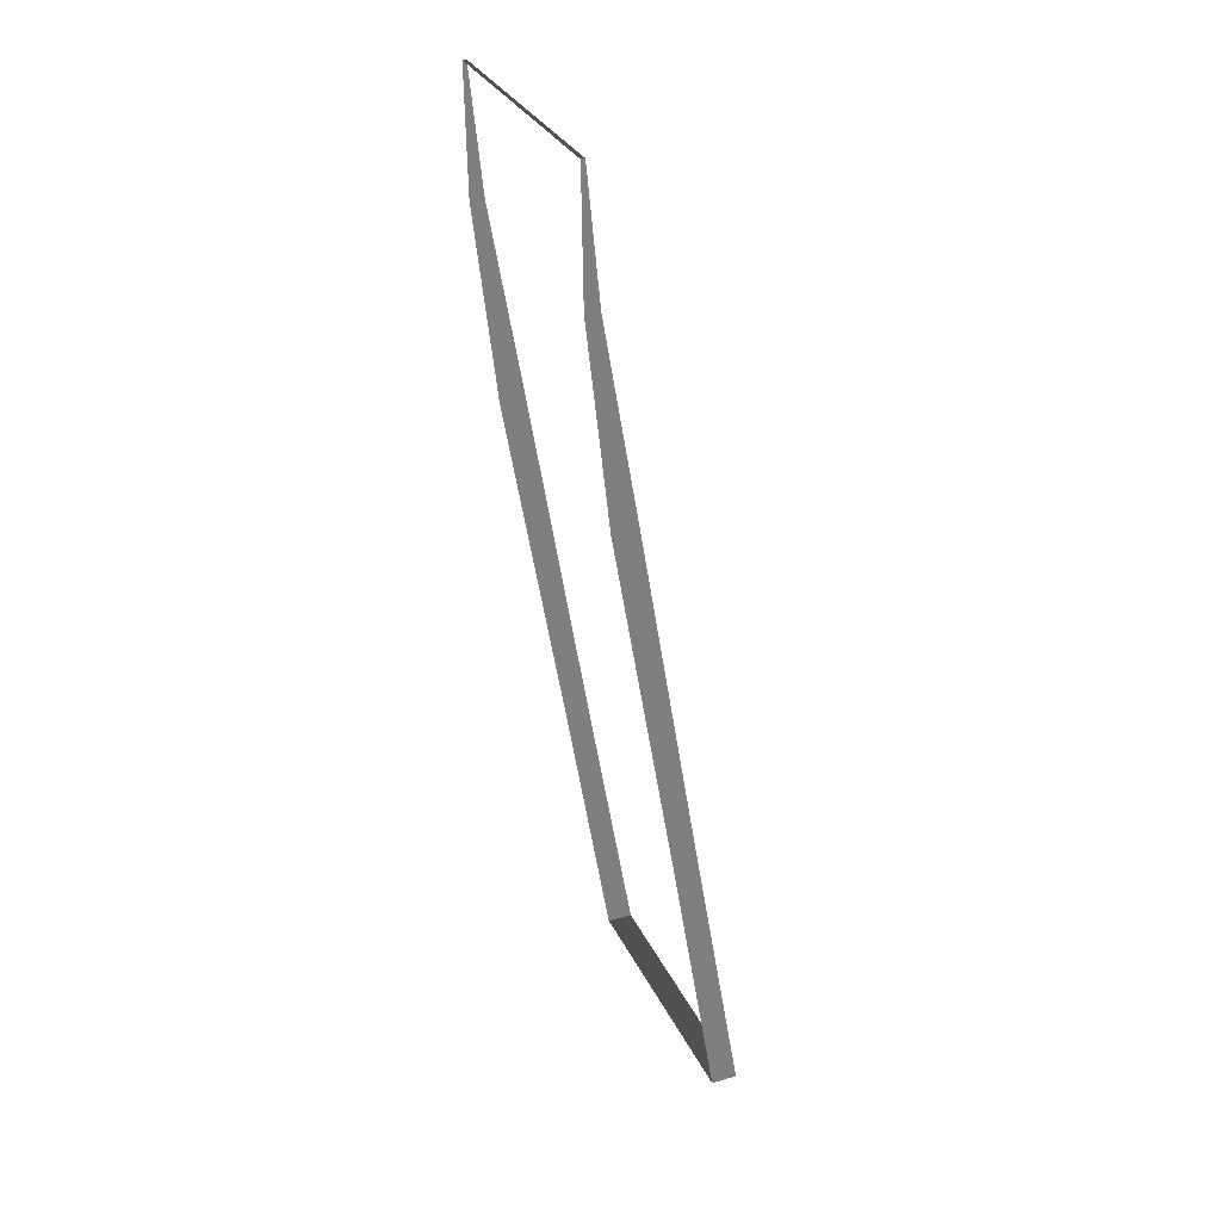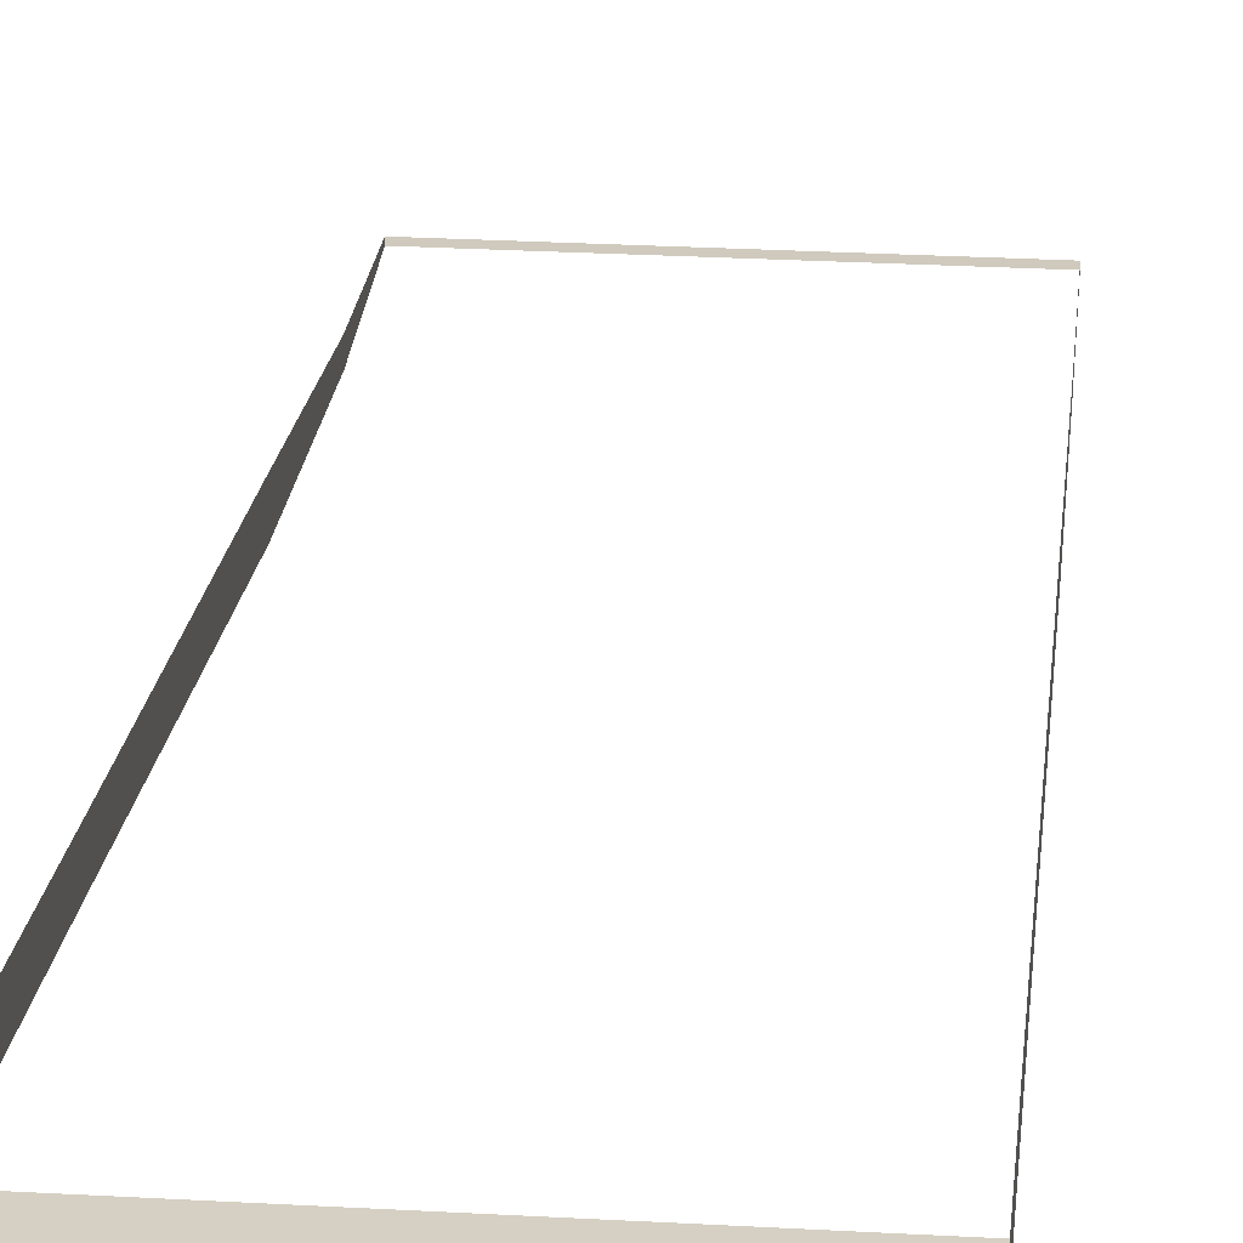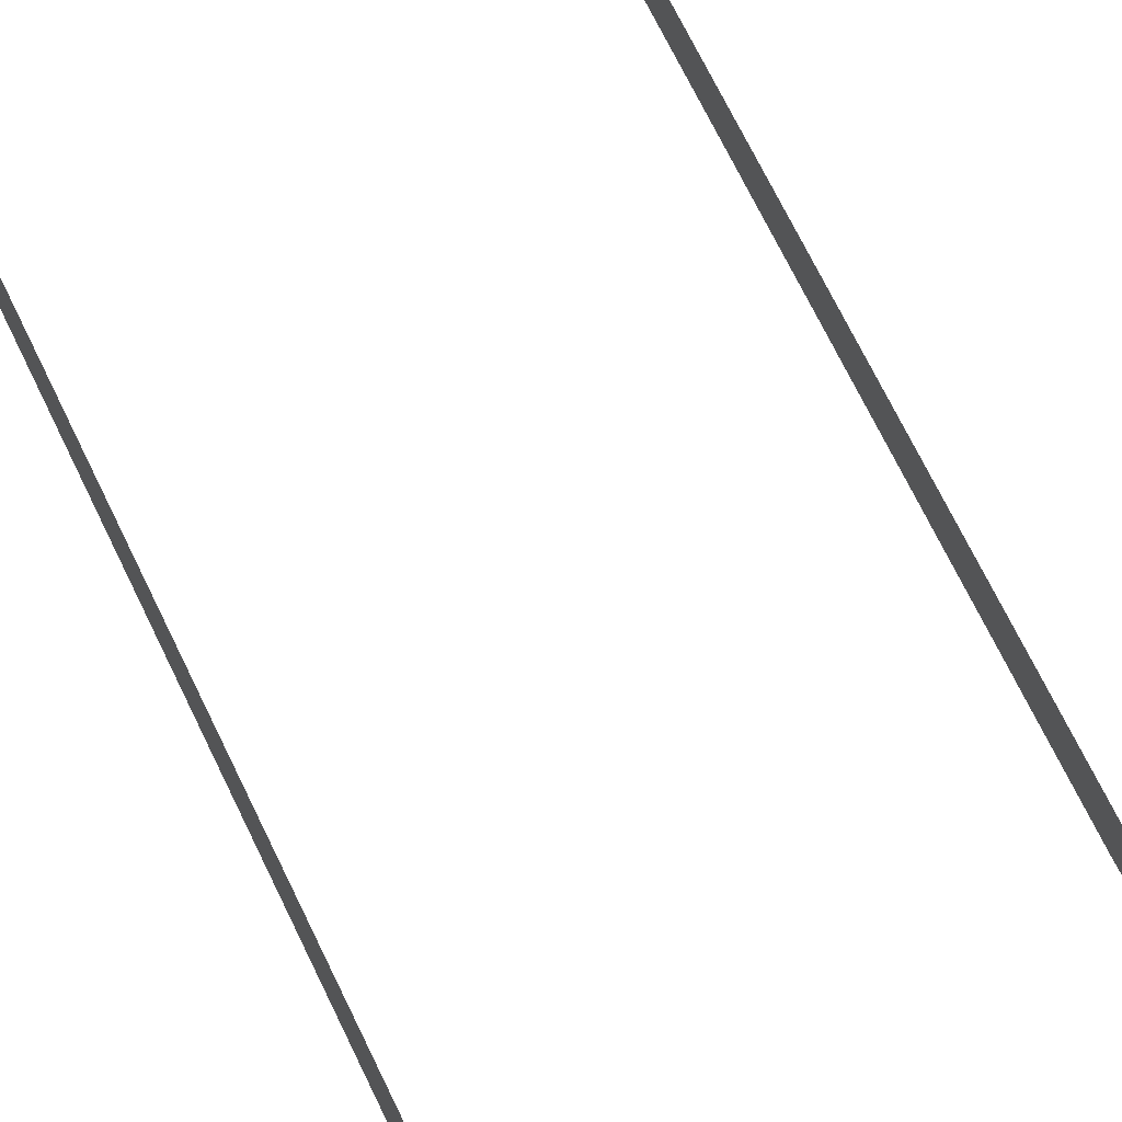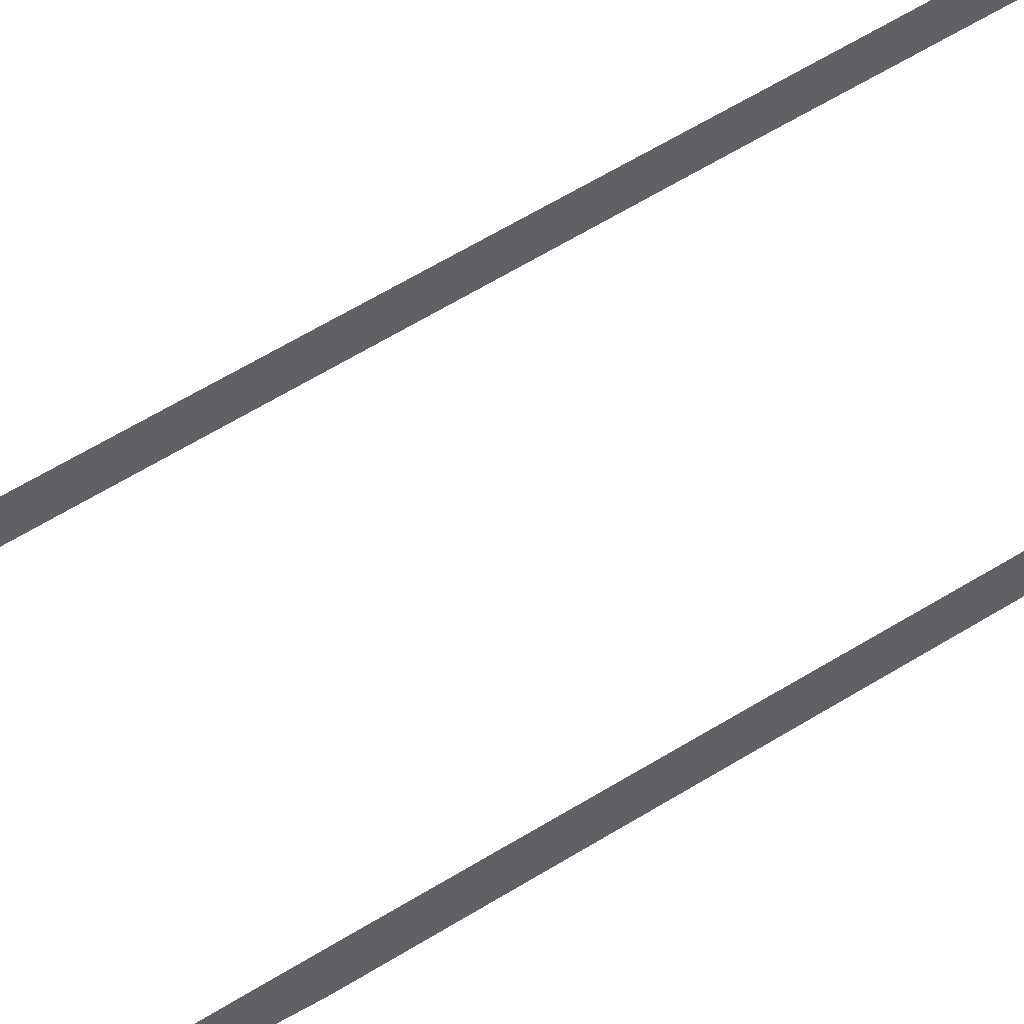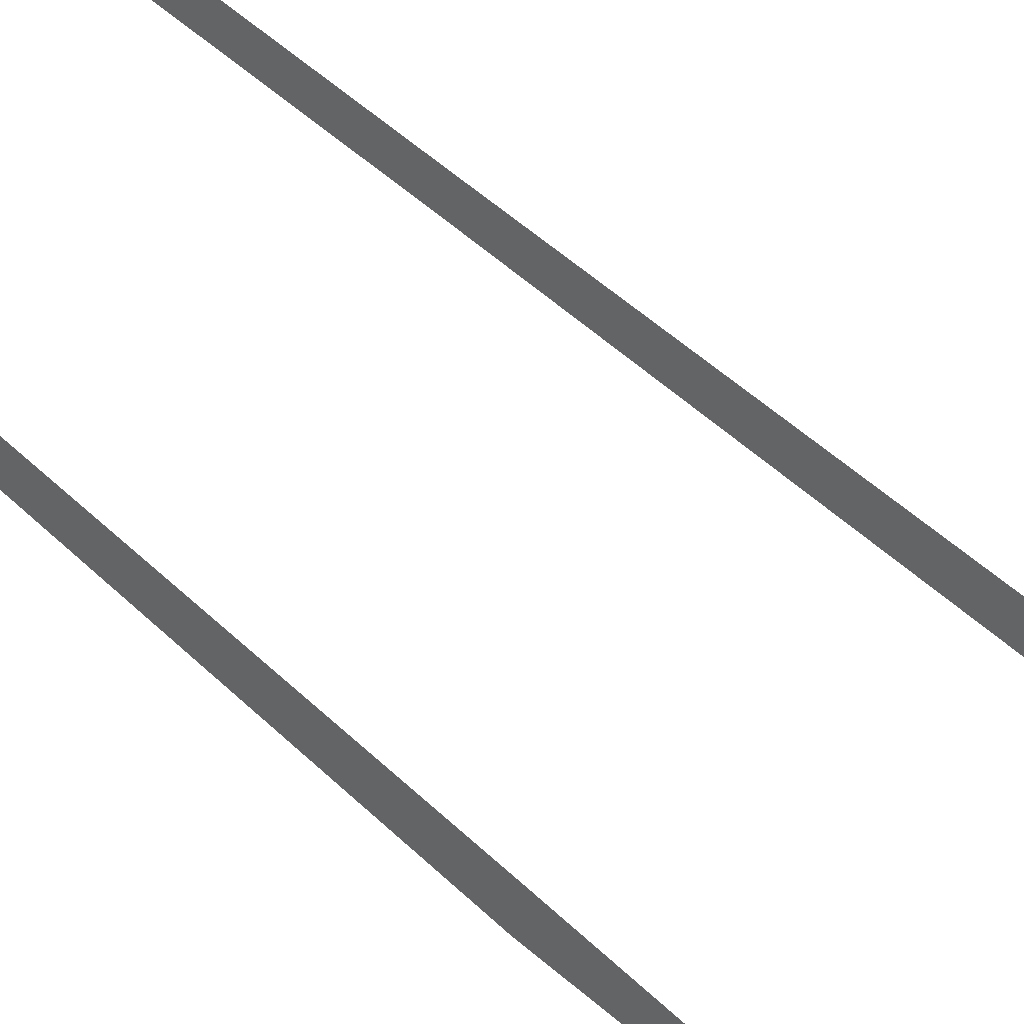
<metadata>
{"format":"obj","ext":"obj","renderer":"f3d","projection":"perspective","resolution":1024,"background":"white","views":[{"elev":30.8,"azim":-112.1,"up":"+Y"},{"elev":26.4,"azim":5.1,"up":"+Z"},{"elev":54.3,"azim":154.7,"up":"+Z"},{"elev":43.1,"azim":-120.8,"up":"+Z"},{"elev":29.0,"azim":139.5,"up":"+Z"}]}
</metadata>
<code>
v 1 -1 1.16
v 1 -1 0.9694
v 4.062e-06 -1 0.9694
v 4.094e-06 -1 1.16
v 1 1.064 0.8079
v 1 1.028 0.6328
v 1 -1 0.9694
v 1 -1 1.16
v 1 1.028 0.6328
v 1 1.064 0.8079
v 1 3.703 0.3656
v 1 3.703 0.1752
v 1 3.703 0.3656
v 1 5.158 0.1159
v 1 5.158 0.01062
v 1 3.703 0.1752
v 1.314e-05 6.068 0.02538
v 1.314e-05 6.067 -0.003387
v 1 6.067 -0.003387
v 1 6.068 0.02538
v 1 5.158 0.01062
v 1 5.158 0.1159
v 1 6.068 0.02538
v 1 6.067 -0.003387
v -1 -1 1.16
v 4.094e-06 -1 1.16
v 4.062e-06 -1 0.9694
v -1 -1 0.9694
v -1 1.064 0.8079
v -1 -1 1.16
v -1 -1 0.9694
v -1 1.028 0.6328
v -1 1.028 0.6328
v -1 3.703 0.1752
v -1 3.703 0.3656
v -1 1.064 0.8079
v -1 3.703 0.3656
v -1 3.703 0.1752
v -1 5.158 0.01062
v -1 5.158 0.1159
v 1.314e-05 6.068 0.02538
v -1 6.068 0.02538
v -1 6.067 -0.003387
v 1.314e-05 6.067 -0.003387
v -1 5.158 0.01062
v -1 6.067 -0.003387
v -1 6.068 0.02538
v -1 5.158 0.1159
g Ramp_HP_(1)_33926_506
f 1 3 2
f 1 4 3
f 5 7 6
f 5 8 7
f 9 11 10
f 9 12 11
f 13 15 14
f 13 16 15
f 17 19 18
f 17 20 19
f 21 23 22
f 21 24 23
f 25 27 26
f 25 28 27
f 29 31 30
f 29 32 31
f 33 35 34
f 33 36 35
f 37 39 38
f 37 40 39
f 41 43 42
f 41 44 43
f 45 47 46
f 45 48 47

</code>
